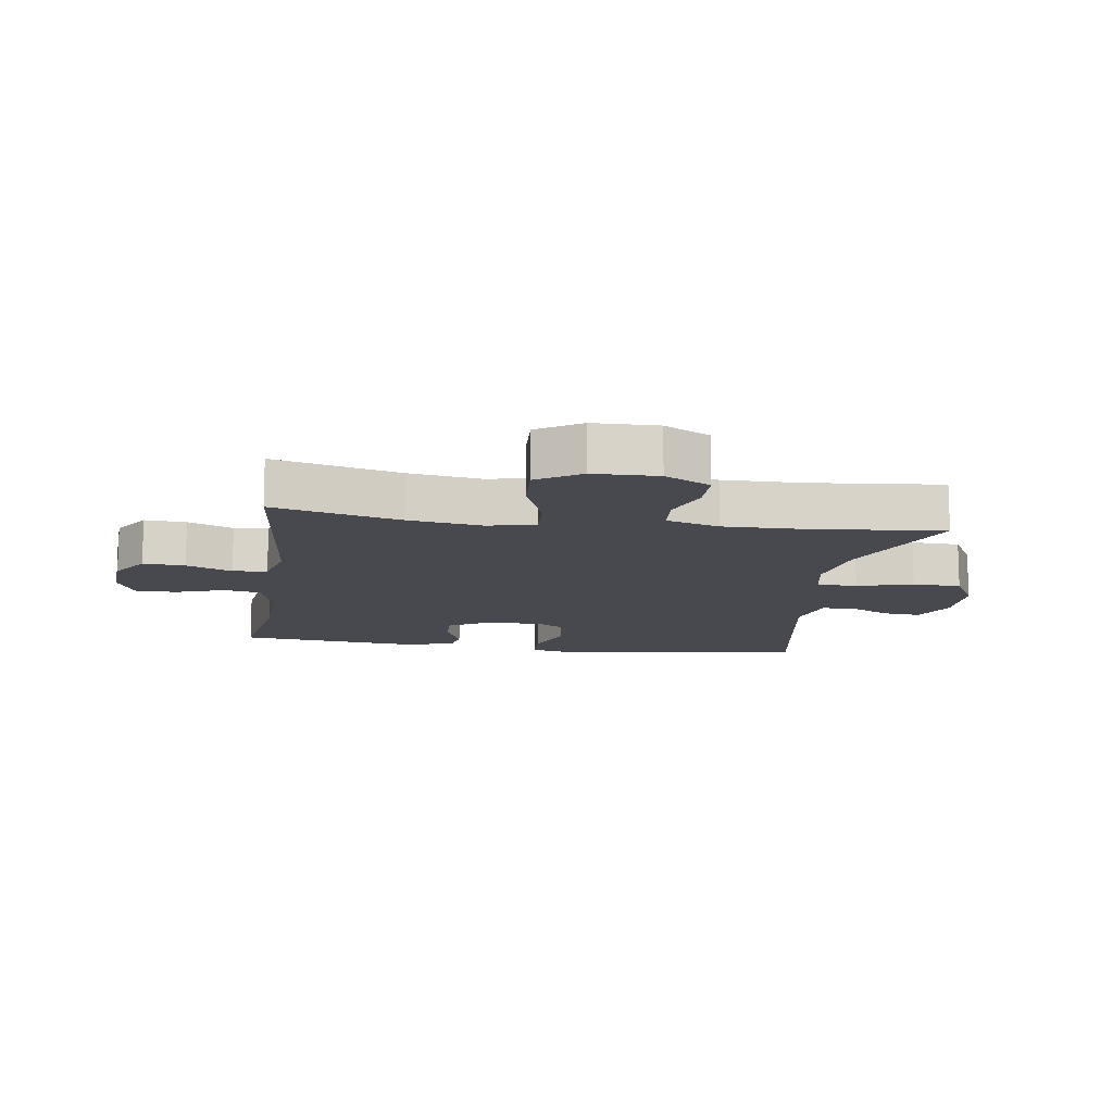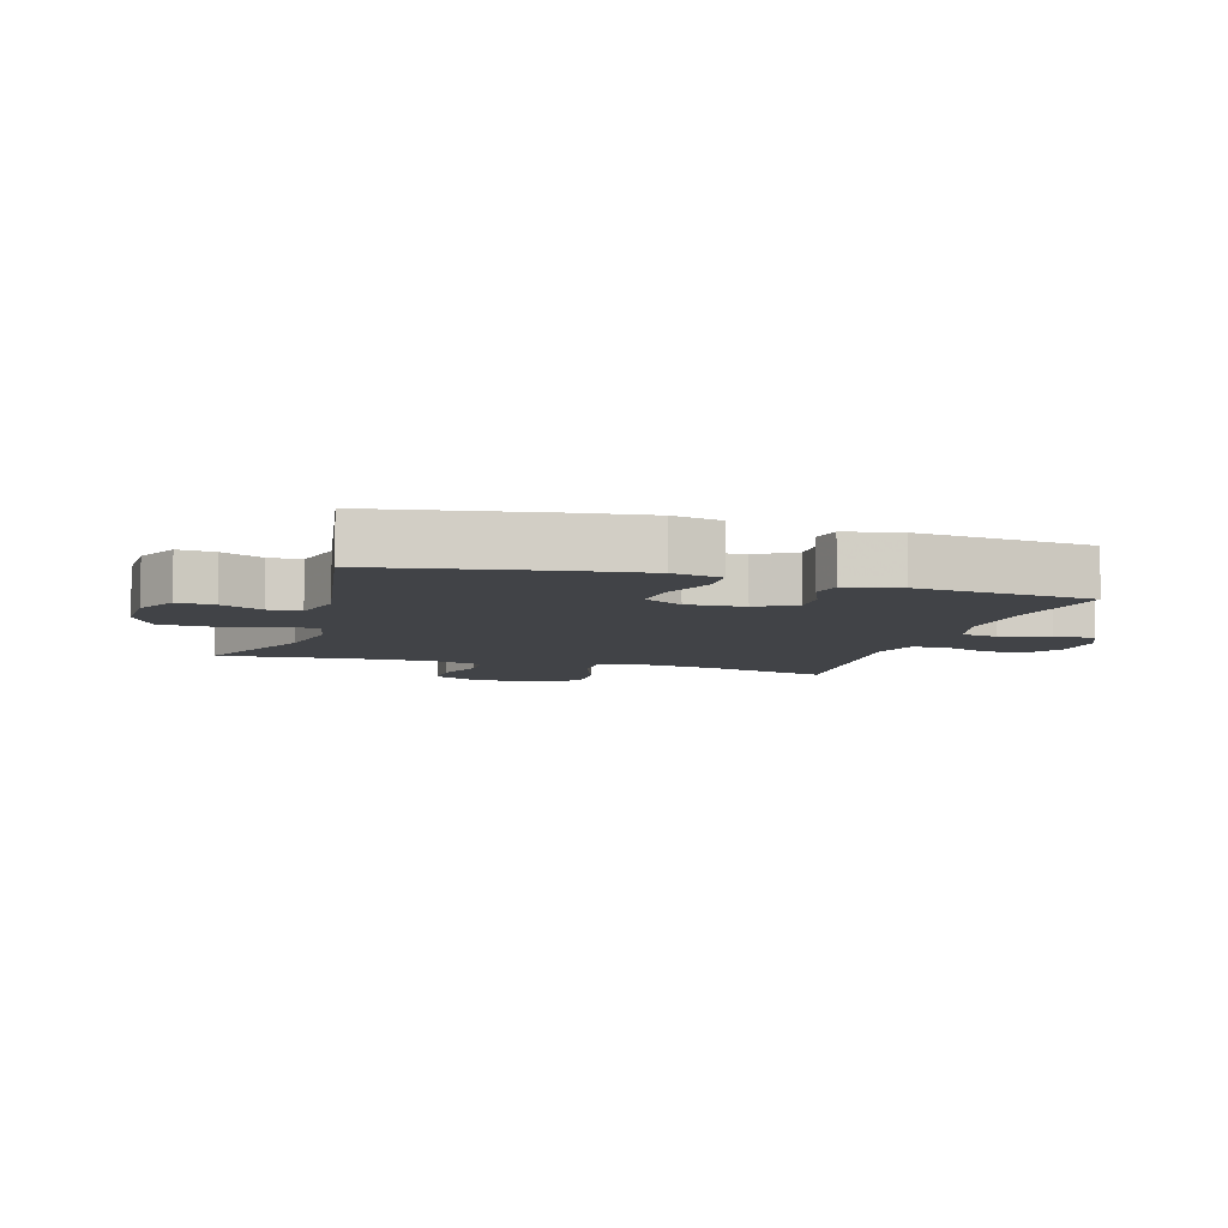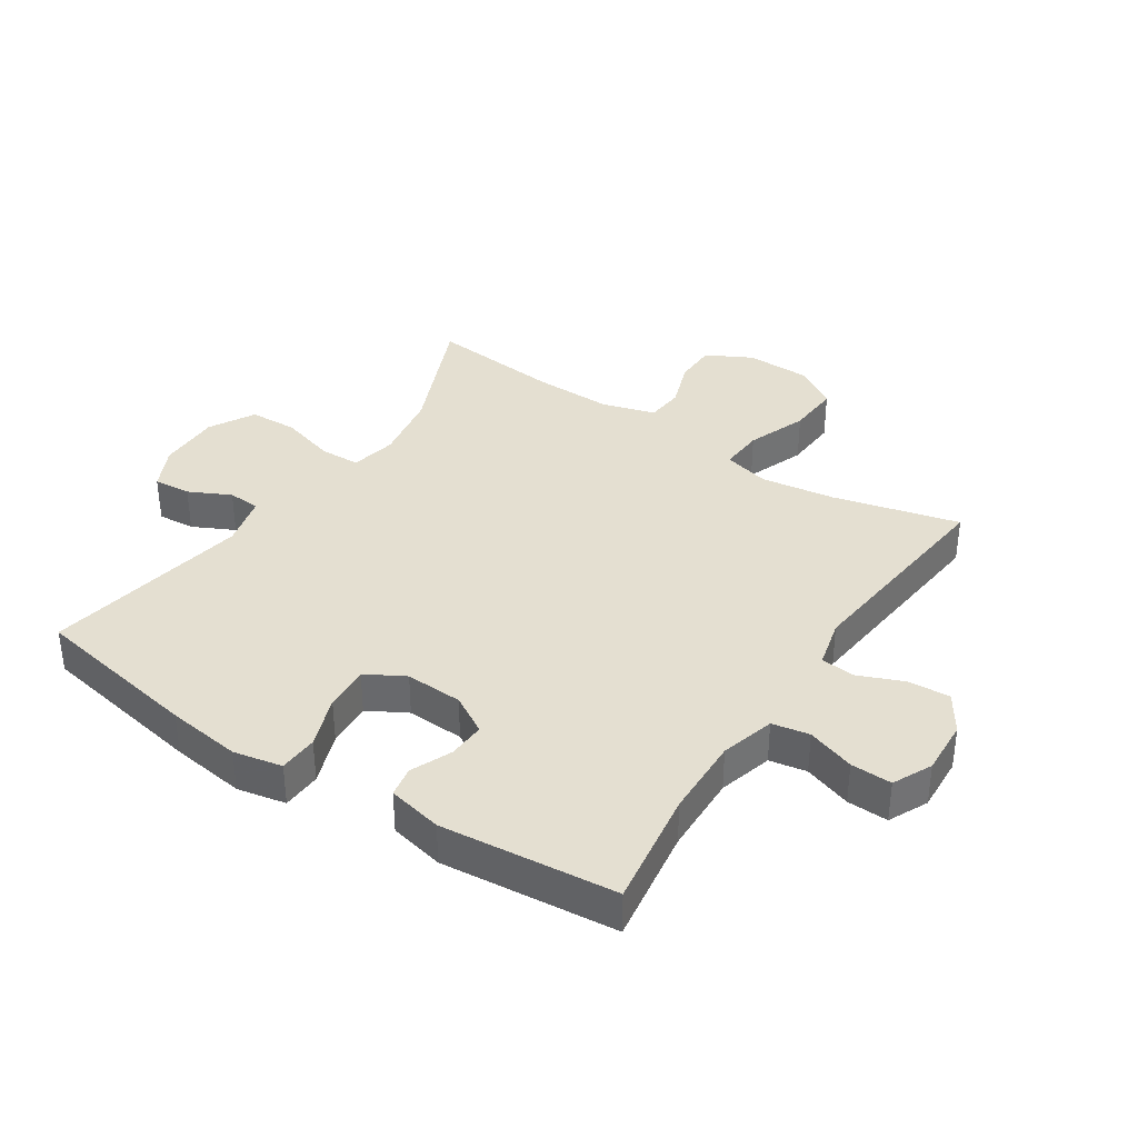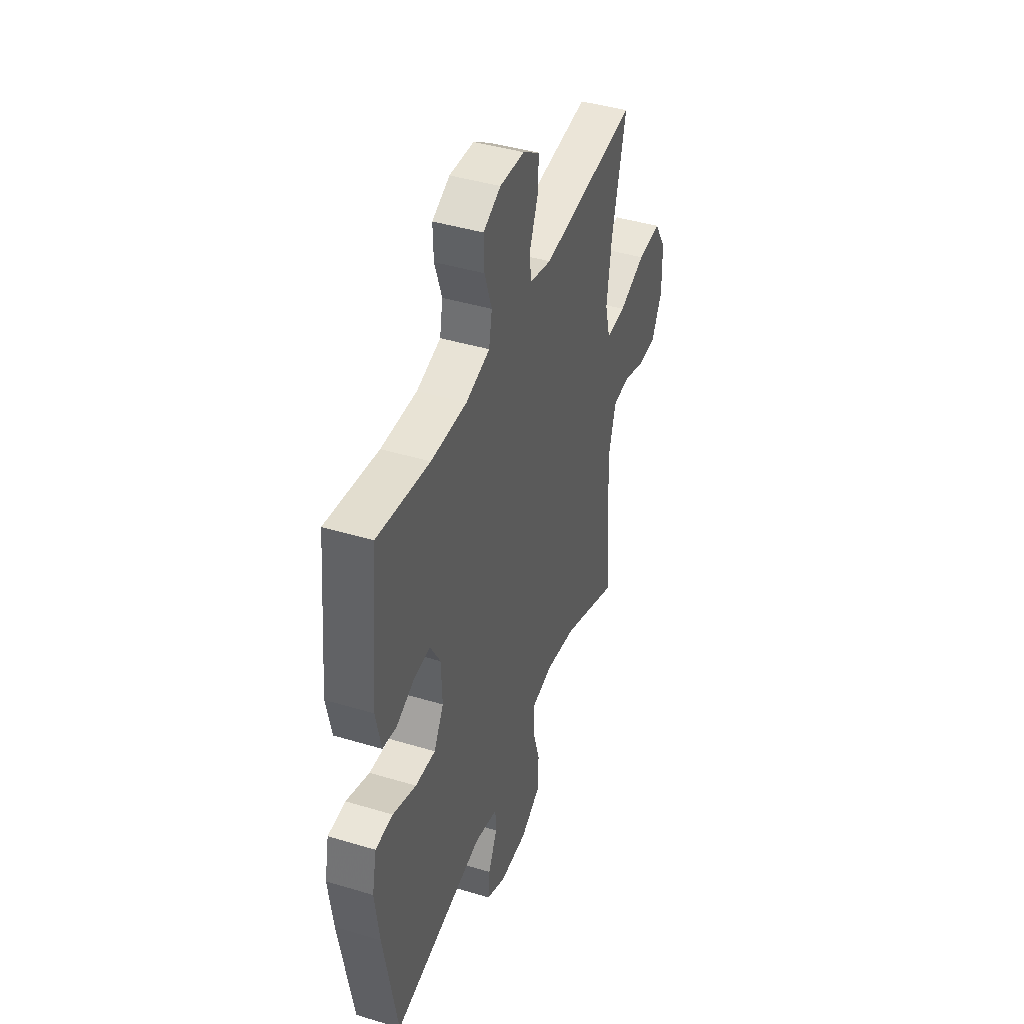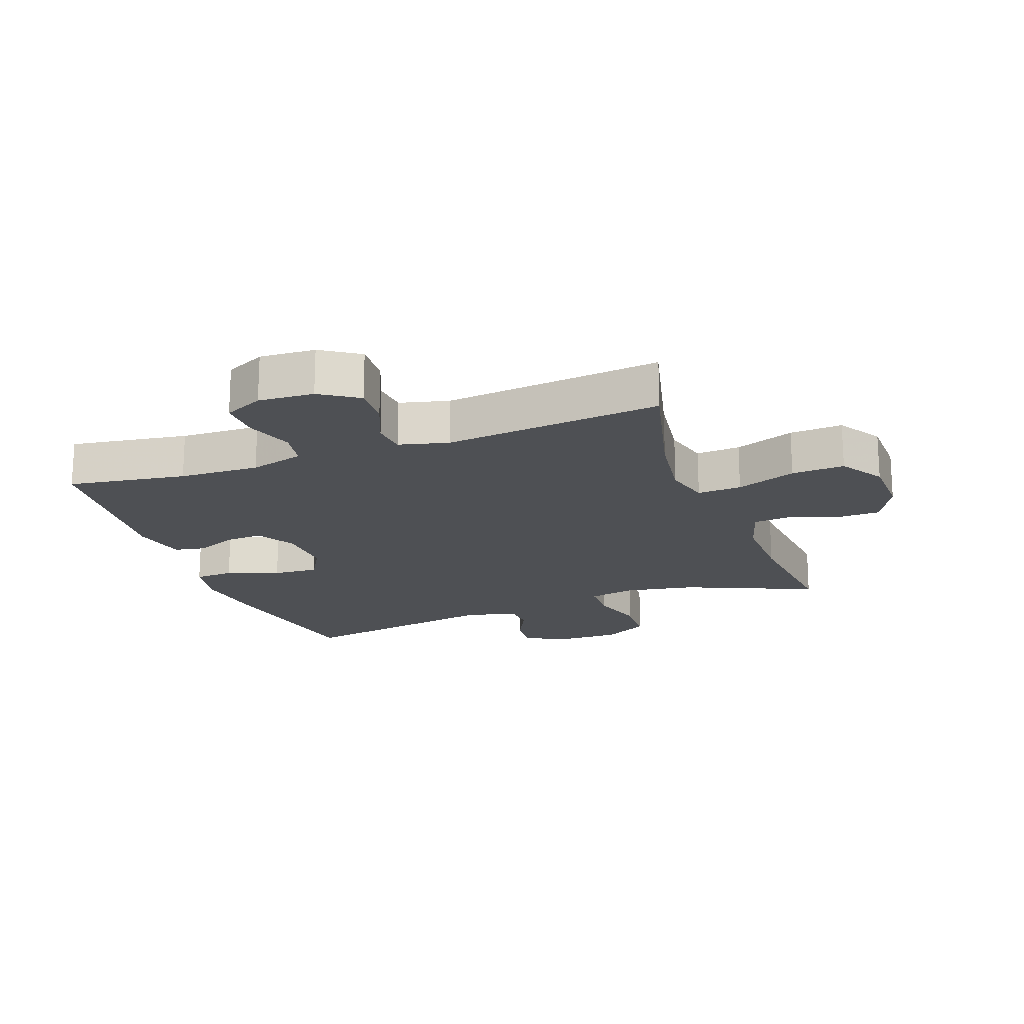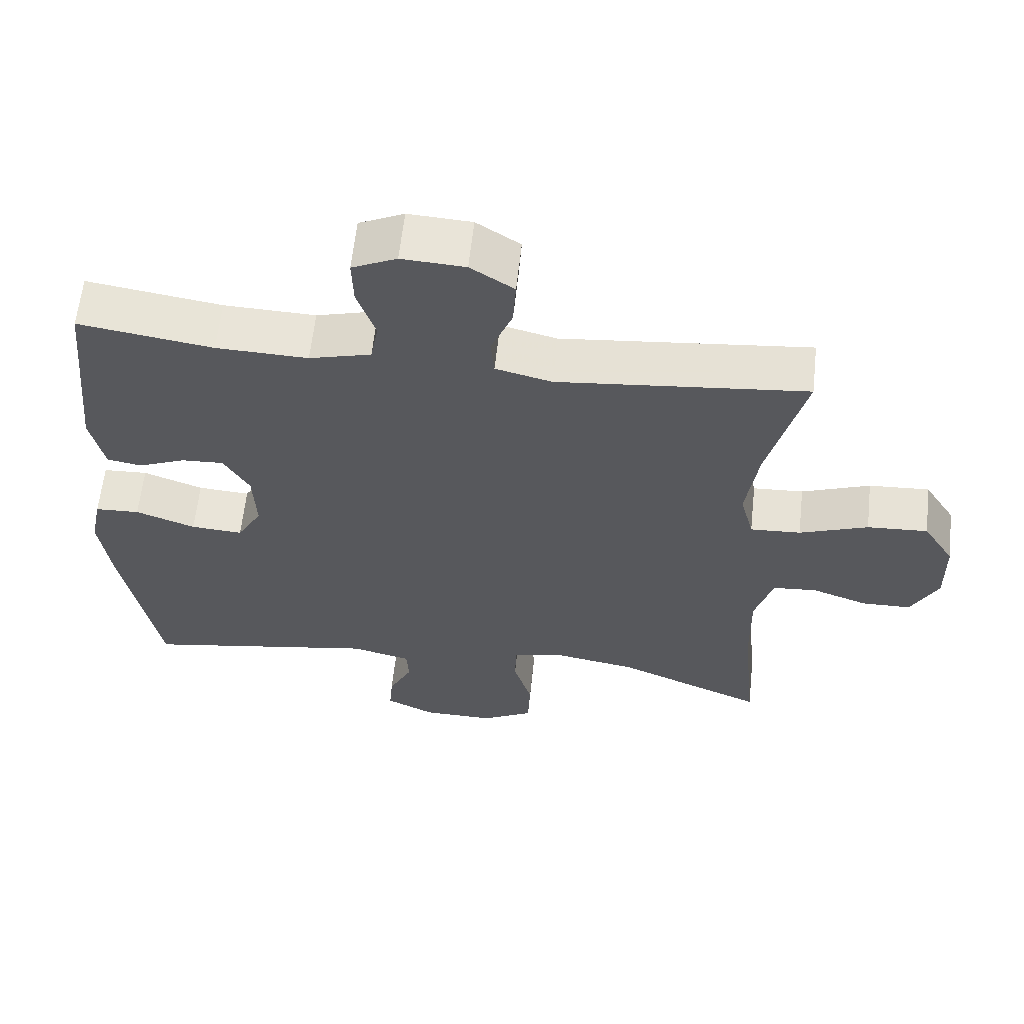
<metadata>
{"format":"obj","ext":"obj","renderer":"f3d","projection":"perspective","resolution":1024,"background":"white","views":[{"elev":-12.7,"azim":81.6,"up":"+Y"},{"elev":-7.2,"azim":-106.9,"up":"+Y"},{"elev":36.8,"azim":-56.5,"up":"+Y"},{"elev":42.6,"azim":-70.2,"up":"+Z"},{"elev":-18.9,"azim":20.2,"up":"+Y"},{"elev":61.2,"azim":6.2,"up":"+Z"}]}
</metadata>
<code>
v -0.5 0.07 0.5
v -0.311 0.07 0.471
v -0.182 0.07 0.467
v -0.095 0.07 0.491
v -0.084 0.07 0.551
v -0.11 0.07 0.628
v -0.112 0.07 0.694
v -0.049 0.07 0.724
v 0.04 0.07 0.719
v 0.101 0.07 0.679
v 0.097 0.07 0.612
v 0.067 0.07 0.539
v 0.072 0.07 0.484
v 0.151 0.07 0.464
v 0.5 0.07 0.5
v 0.449 0.07 0.297
v 0.432 0.07 0.178
v 0.451 0.07 0.104
v 0.522 0.07 0.108
v 0.618 0.07 0.144
v 0.703 0.07 0.149
v 0.747 0.07 0.079
v 0.749 0.07 -0.024
v 0.711 0.07 -0.097
v 0.642 0.07 -0.098
v 0.564 0.07 -0.07
v 0.502 0.07 -0.075
v 0.477 0.07 -0.16
v 0.479 0.07 -0.288
v 0.5 0.07 -0.5
v 0.291 0.07 -0.41
v 0.177 0.07 -0.39
v 0.103 0.07 -0.405
v 0.101 0.07 -0.47
v 0.127 0.07 -0.559
v 0.124 0.07 -0.637
v 0.051 0.07 -0.677
v -0.05 0.07 -0.676
v -0.119 0.07 -0.642
v -0.114 0.07 -0.582
v -0.081 0.07 -0.515
v -0.084 0.07 -0.463
v -0.168 0.07 -0.442
v -0.5 0.07 -0.5
v -0.549 0.07 -0.228
v -0.565 0.07 -0.108
v -0.549 0.07 -0.03
v -0.486 0.07 -0.027
v -0.402 0.07 -0.058
v -0.329 0.07 -0.063
v -0.294 0.07 -0.001
v -0.298 0.07 0.091
v -0.334 0.07 0.153
v -0.394 0.07 0.15
v -0.46 0.07 0.122
v -0.509 0.07 0.131
v -0.528 0.07 0.219
v -0.5 0 0.5
v -0.311 0 0.471
v -0.182 0 0.467
v -0.095 0 0.491
v -0.084 0 0.551
v -0.11 0 0.628
v -0.112 0 0.694
v -0.049 0 0.724
v 0.04 0 0.719
v 0.101 0 0.679
v 0.097 0 0.612
v 0.067 0 0.539
v 0.072 0 0.484
v 0.151 0 0.464
v 0.5 0 0.5
v 0.449 0 0.297
v 0.432 0 0.178
v 0.451 0 0.104
v 0.522 0 0.108
v 0.618 0 0.144
v 0.703 0 0.149
v 0.747 0 0.079
v 0.749 0 -0.024
v 0.711 0 -0.097
v 0.642 0 -0.098
v 0.564 0 -0.07
v 0.502 0 -0.075
v 0.477 0 -0.16
v 0.479 0 -0.288
v 0.5 0 -0.5
v 0.291 0 -0.41
v 0.177 0 -0.39
v 0.103 0 -0.405
v 0.101 0 -0.47
v 0.127 0 -0.559
v 0.124 0 -0.637
v 0.051 0 -0.677
v -0.05 0 -0.676
v -0.119 0 -0.642
v -0.114 0 -0.582
v -0.081 0 -0.515
v -0.084 0 -0.463
v -0.168 0 -0.442
v -0.5 0 -0.5
v -0.549 0 -0.228
v -0.565 0 -0.108
v -0.549 0 -0.03
v -0.486 0 -0.027
v -0.402 0 -0.058
v -0.329 0 -0.063
v -0.294 0 -0.001
v -0.298 0 0.091
v -0.334 0 0.153
v -0.394 0 0.15
v -0.46 0 0.122
v -0.509 0 0.131
v -0.528 0 0.219
f 54 55 56 57
f 53 54 57 1
f 52 53 1 2
f 51 52 2 3
f 46 47 48 49
f 46 49 50
f 43 44 45 46
f 42 43 46 50
f 38 39 40 41
f 38 41 42
f 37 38 42
f 34 35 36 37
f 33 34 37 42
f 29 30 31
f 28 29 31 32
f 27 28 32 33
f 23 24 25 26
f 23 26 27
f 22 23 27
f 19 20 21 22
f 18 19 22 27
f 14 15 16
f 13 14 16 17
f 9 10 11 12
f 9 12 13
f 8 9 13
f 5 6 7 8
f 4 5 8 13
f 51 3 4 13
f 18 27 33 42
f 18 42 50 51
f 13 17 18 51
f 114 113 112 111
f 58 114 111 110
f 59 58 110 109
f 60 59 109 108
f 106 105 104 103
f 107 106 103
f 103 102 101 100
f 107 103 100 99
f 98 97 96 95
f 99 98 95
f 99 95 94
f 94 93 92 91
f 99 94 91 90
f 88 87 86
f 89 88 86 85
f 90 89 85 84
f 83 82 81 80
f 84 83 80
f 84 80 79
f 79 78 77 76
f 84 79 76 75
f 73 72 71
f 74 73 71 70
f 69 68 67 66
f 70 69 66
f 70 66 65
f 65 64 63 62
f 70 65 62 61
f 70 61 60 108
f 99 90 84 75
f 108 107 99 75
f 108 75 74 70
f 1 58 59 2
f 2 59 60 3
f 3 60 61 4
f 4 61 62 5
f 5 62 63 6
f 6 63 64 7
f 7 64 65 8
f 8 65 66 9
f 9 66 67 10
f 10 67 68 11
f 11 68 69 12
f 12 69 70 13
f 13 70 71 14
f 14 71 72 15
f 15 72 73 16
f 16 73 74 17
f 17 74 75 18
f 18 75 76 19
f 19 76 77 20
f 20 77 78 21
f 21 78 79 22
f 22 79 80 23
f 23 80 81 24
f 24 81 82 25
f 25 82 83 26
f 26 83 84 27
f 27 84 85 28
f 28 85 86 29
f 29 86 87 30
f 30 87 88 31
f 31 88 89 32
f 32 89 90 33
f 33 90 91 34
f 34 91 92 35
f 35 92 93 36
f 36 93 94 37
f 37 94 95 38
f 38 95 96 39
f 39 96 97 40
f 40 97 98 41
f 41 98 99 42
f 42 99 100 43
f 43 100 101 44
f 44 101 102 45
f 45 102 103 46
f 46 103 104 47
f 47 104 105 48
f 48 105 106 49
f 49 106 107 50
f 50 107 108 51
f 51 108 109 52
f 52 109 110 53
f 53 110 111 54
f 54 111 112 55
f 55 112 113 56
f 56 113 114 57
f 57 114 58 1

</code>
